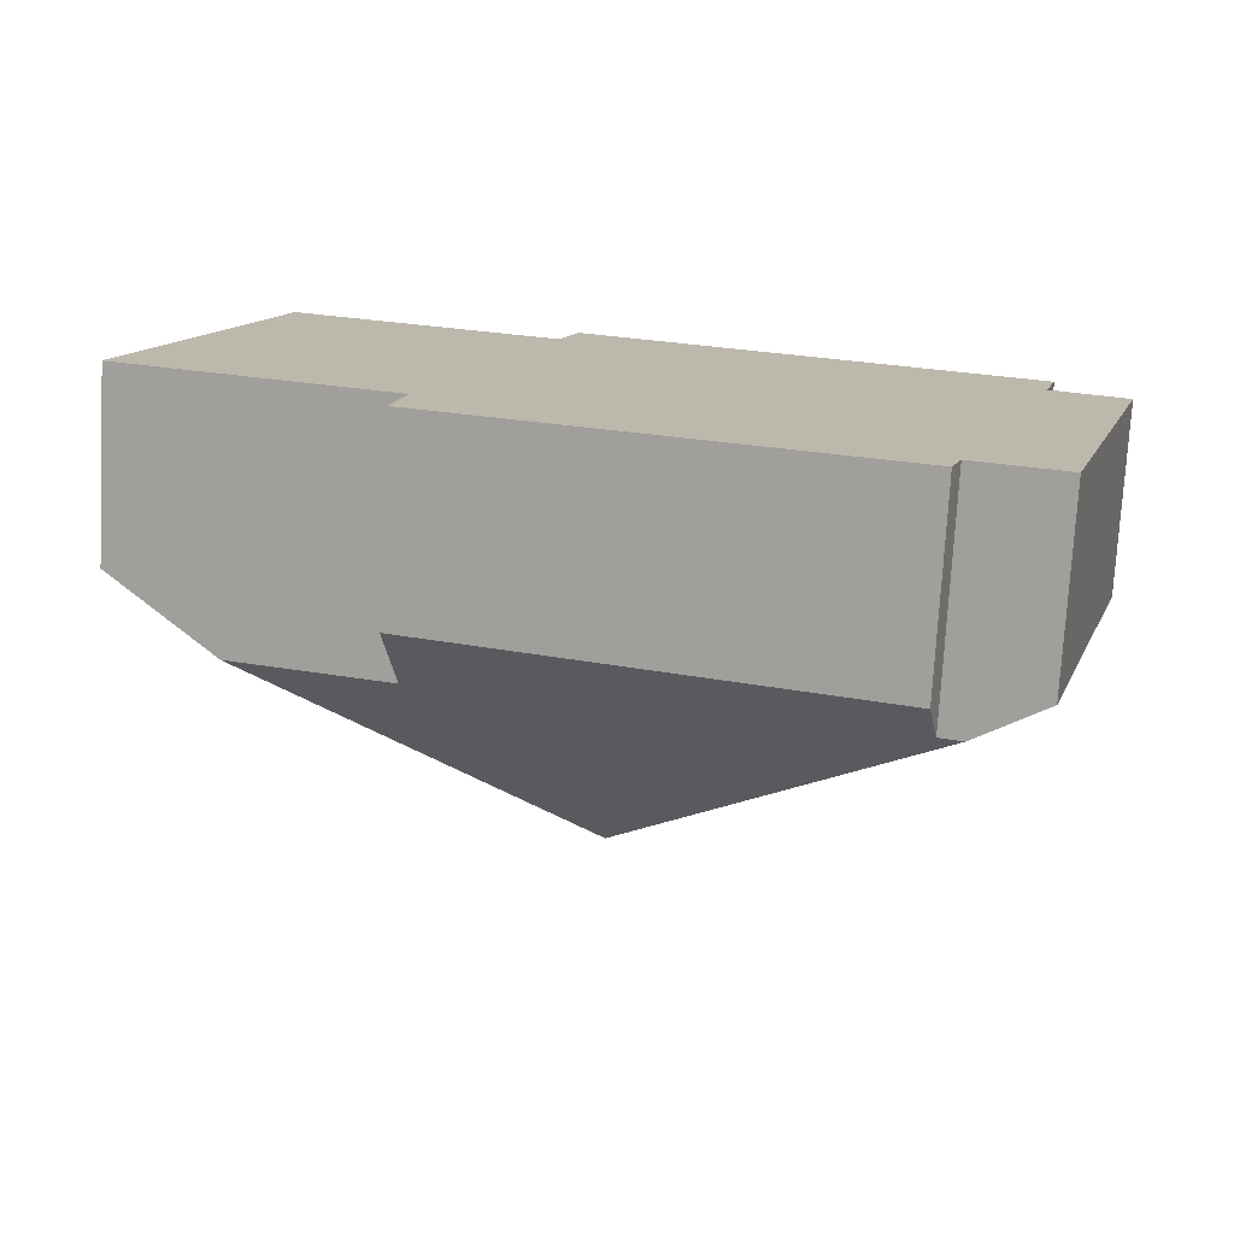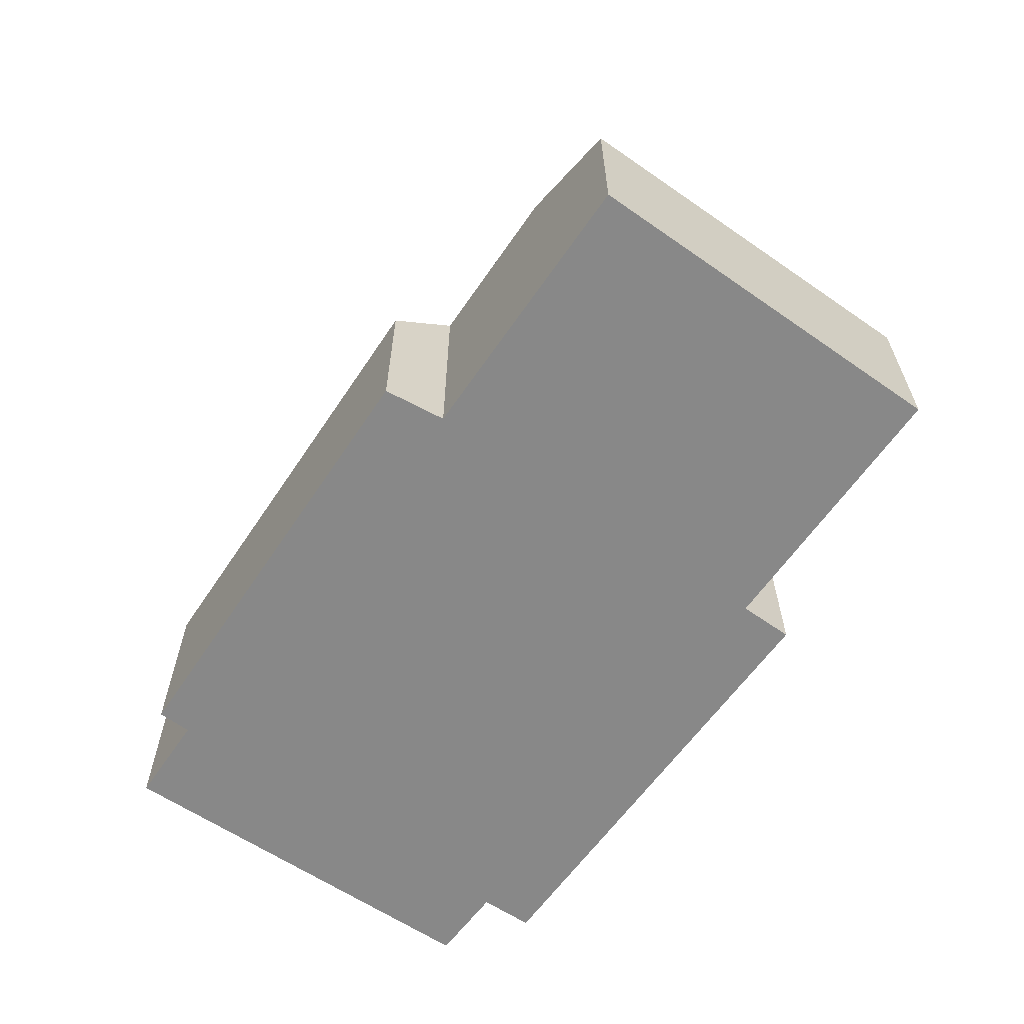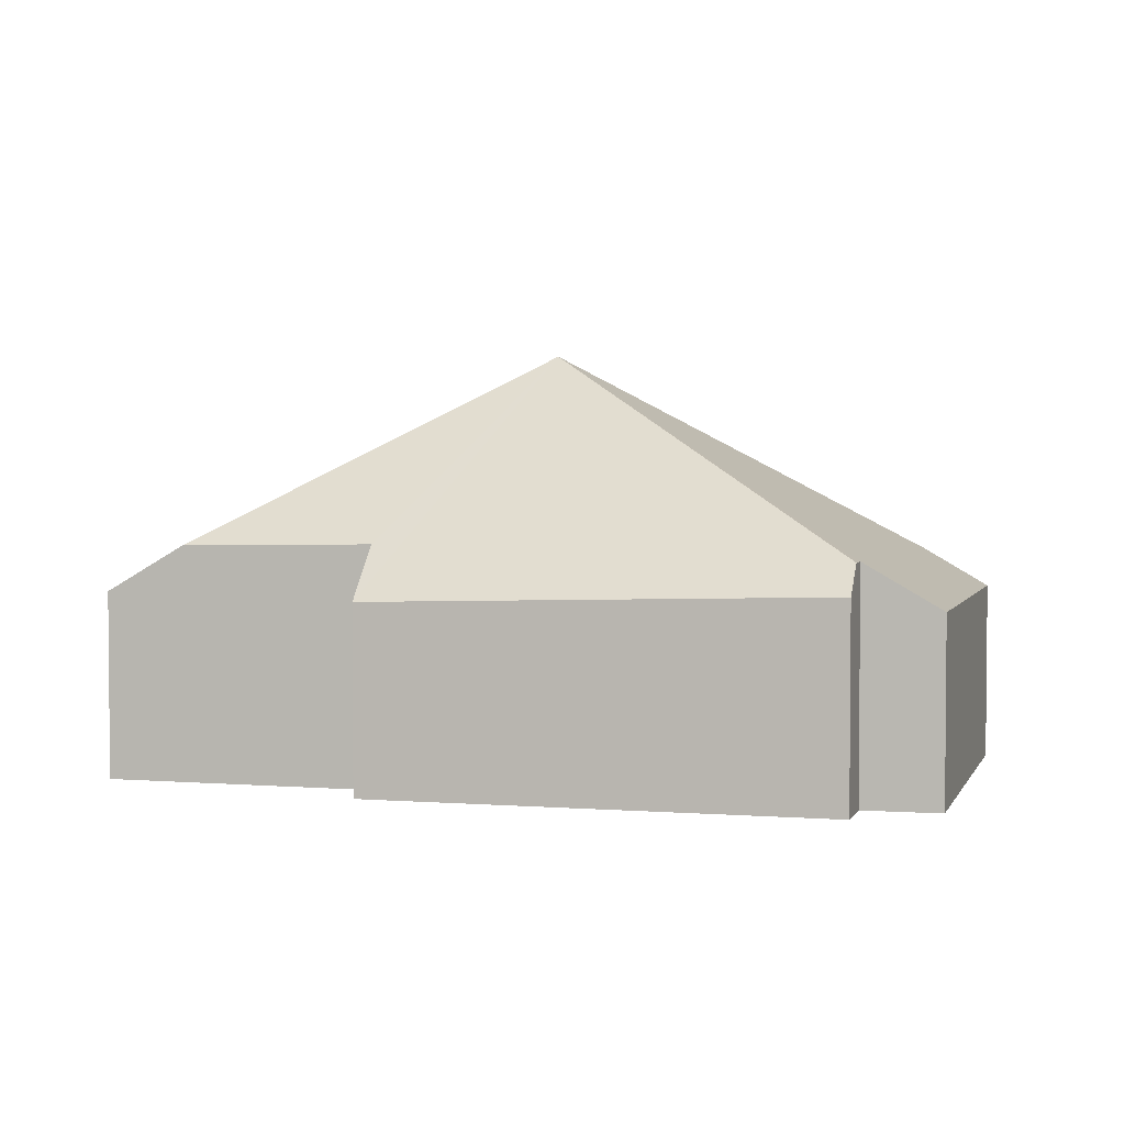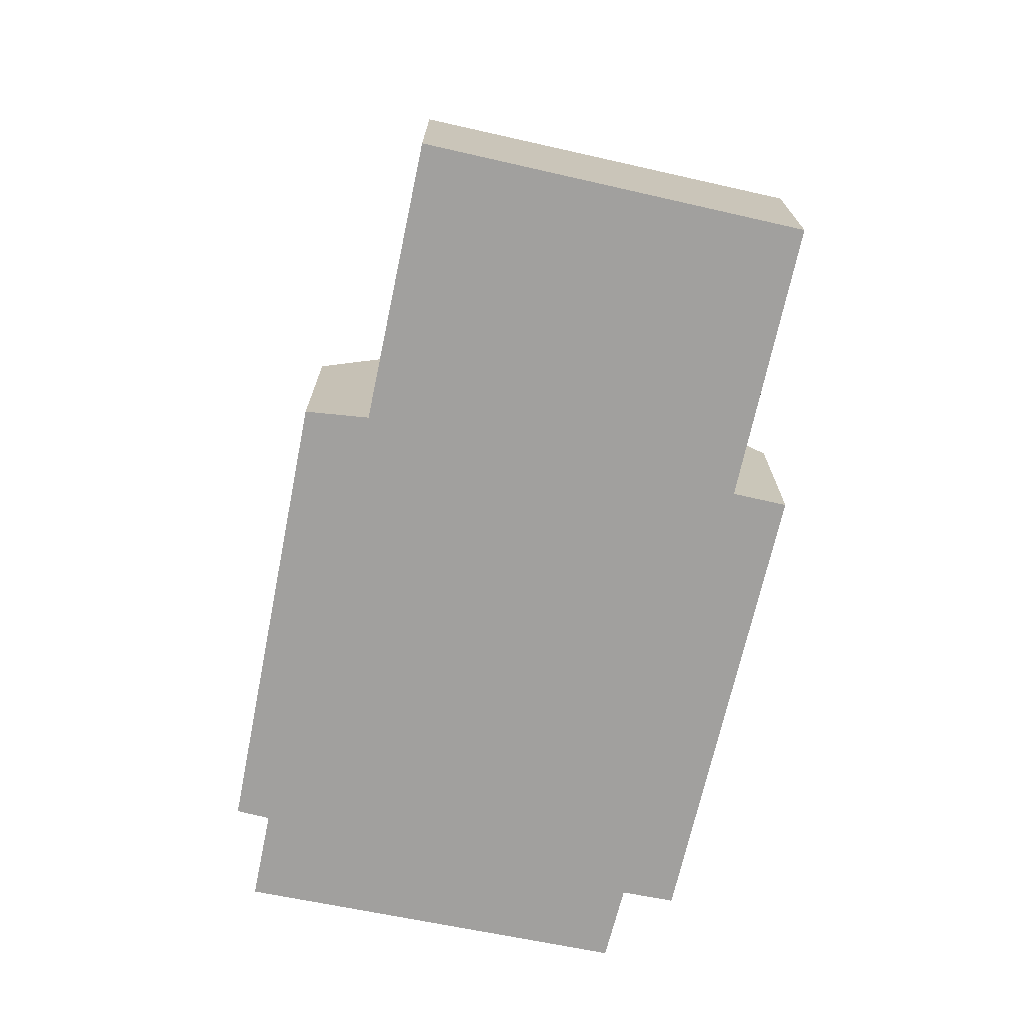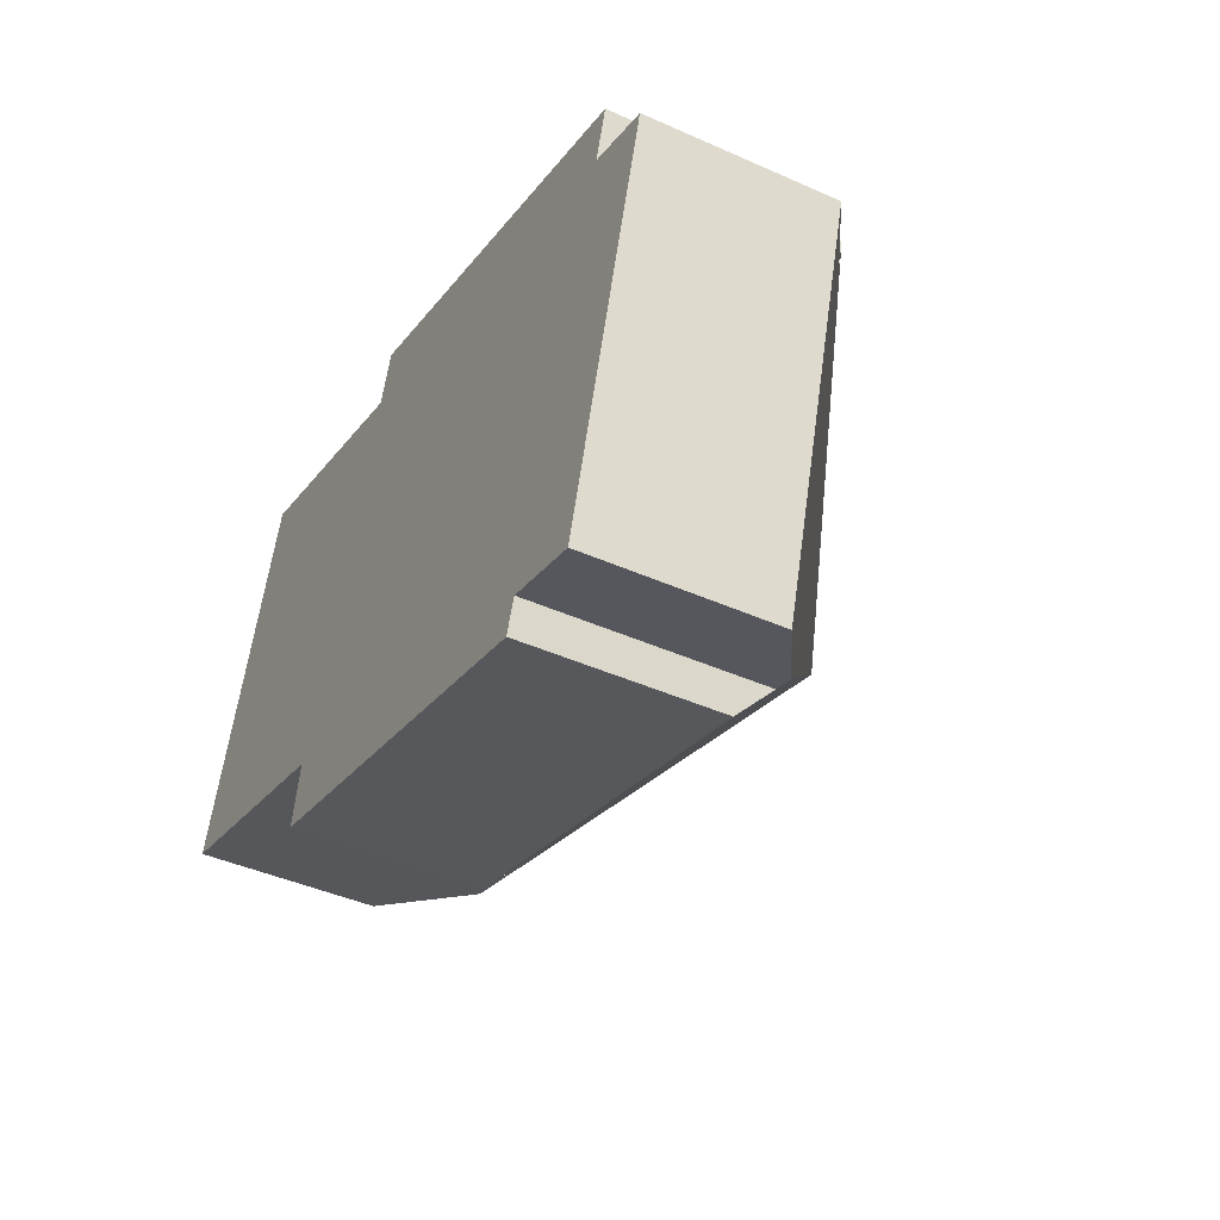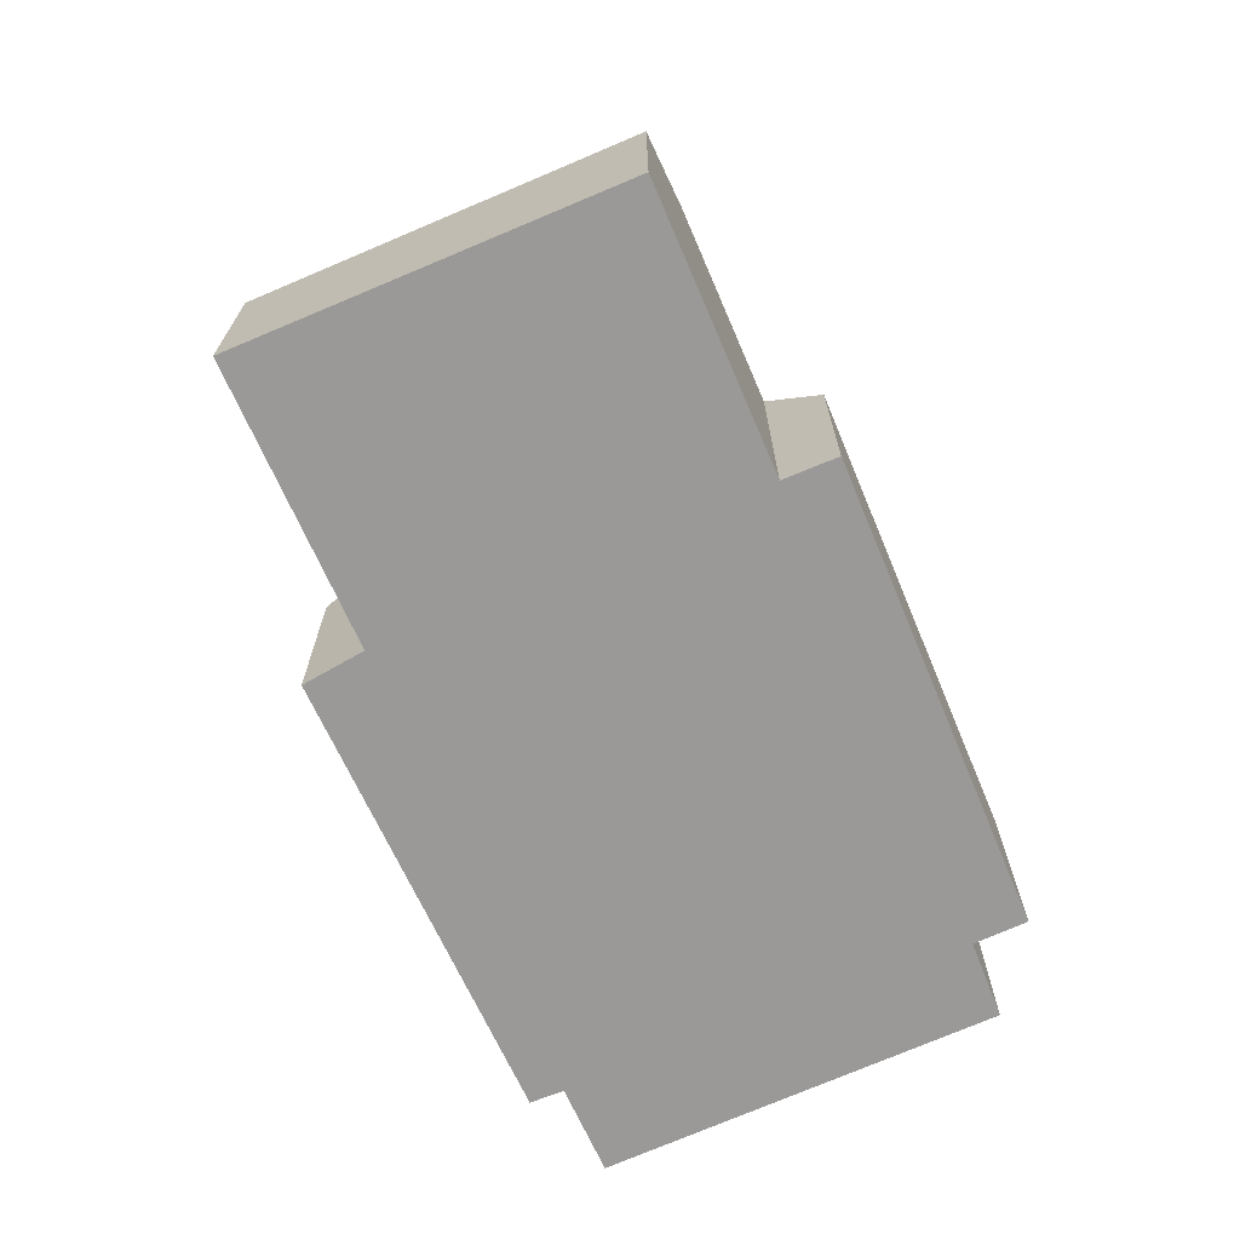
<metadata>
{"format":"obj","ext":"obj","renderer":"f3d","projection":"perspective","resolution":1024,"background":"white","views":[{"elev":-75.7,"azim":-3.2,"up":"+Z"},{"elev":-62.9,"azim":-107.1,"up":"+Y"},{"elev":3.1,"azim":32.9,"up":"+Y"},{"elev":-71.8,"azim":-84.5,"up":"+Y"},{"elev":-43.3,"azim":62.2,"up":"+Z"},{"elev":-69.0,"azim":-48.8,"up":"+Y"}]}
</metadata>
<code>
v  5.85 1.791 -2.026
v  7.283 1.475 0.838
v  6.372 1.475 -2.186
v  3.65 3.417 0.431
v  6.693 1.837 1.051
v  6.745 1.837 1.228
v  5.671 1.791 -1.971
v  5.58 1.532 -2.228
v  2.065 1.512 -1.182
v  2.165 1.998 -0.678
v  0.89 2.009 -0.279
v  0.968 1.516 2.936
v  0 1.47 9.001e-17
v  1.587 1.892 2.735
v  3.1 1.92 2.245
v  3.239 1.502 2.662
v  6.815 1.604 1.463
v  6.815 -8.958e-17 1.463
v  3.239 -1.63e-16 2.662
v  6.693 -6.436e-17 1.051
v  7.283 -5.131e-17 0.838
v  0.968 -1.798e-16 2.936
v  3.1 -1.375e-16 2.245
v  1.587 -1.675e-16 2.735
v  6.745 -7.519e-17 1.228
v  6.372 1.339e-16 -2.186
v  5.671 1.207e-16 -1.971
v  5.58 1.364e-16 -2.228
v  5.85 1.241e-16 -2.026
v  2.065 7.238e-17 -1.182
v  2.165 4.152e-17 -0.678
v  0.89 1.708e-17 -0.279
v  0 0 0
g defaultobject
f 1 2 3
f 2 1 4
f 2 4 5
f 5 4 6
f 7 4 1
f 4 7 8
f 4 8 9
f 4 9 10
f 11 4 10
f 12 11 13
f 11 12 4
f 4 12 14
f 15 4 14
f 4 15 16
f 4 16 17
f 4 17 6
f 16 18 17
f 18 16 19
f 20 2 5
f 2 20 21
f 12 15 14
f 15 12 22
f 15 22 23
f 23 22 24
f 17 5 6
f 5 17 20
f 20 17 18
f 20 18 25
f 21 3 2
f 3 21 26
f 27 8 7
f 8 27 28
f 3 7 1
f 7 3 27
f 27 3 26
f 27 26 29
f 28 9 8
f 9 28 30
f 31 11 10
f 11 31 13
f 13 31 32
f 13 32 33
f 9 31 10
f 31 9 30
f 13 22 12
f 22 13 33
f 23 16 15
f 16 23 19
f 33 24 22
f 24 33 32
f 24 32 23
f 23 32 31
f 23 18 19
f 18 23 31
f 18 31 30
f 18 30 28
f 18 28 25
f 25 28 20
f 20 28 27
f 20 27 21
f 21 27 29
f 21 29 26

</code>
